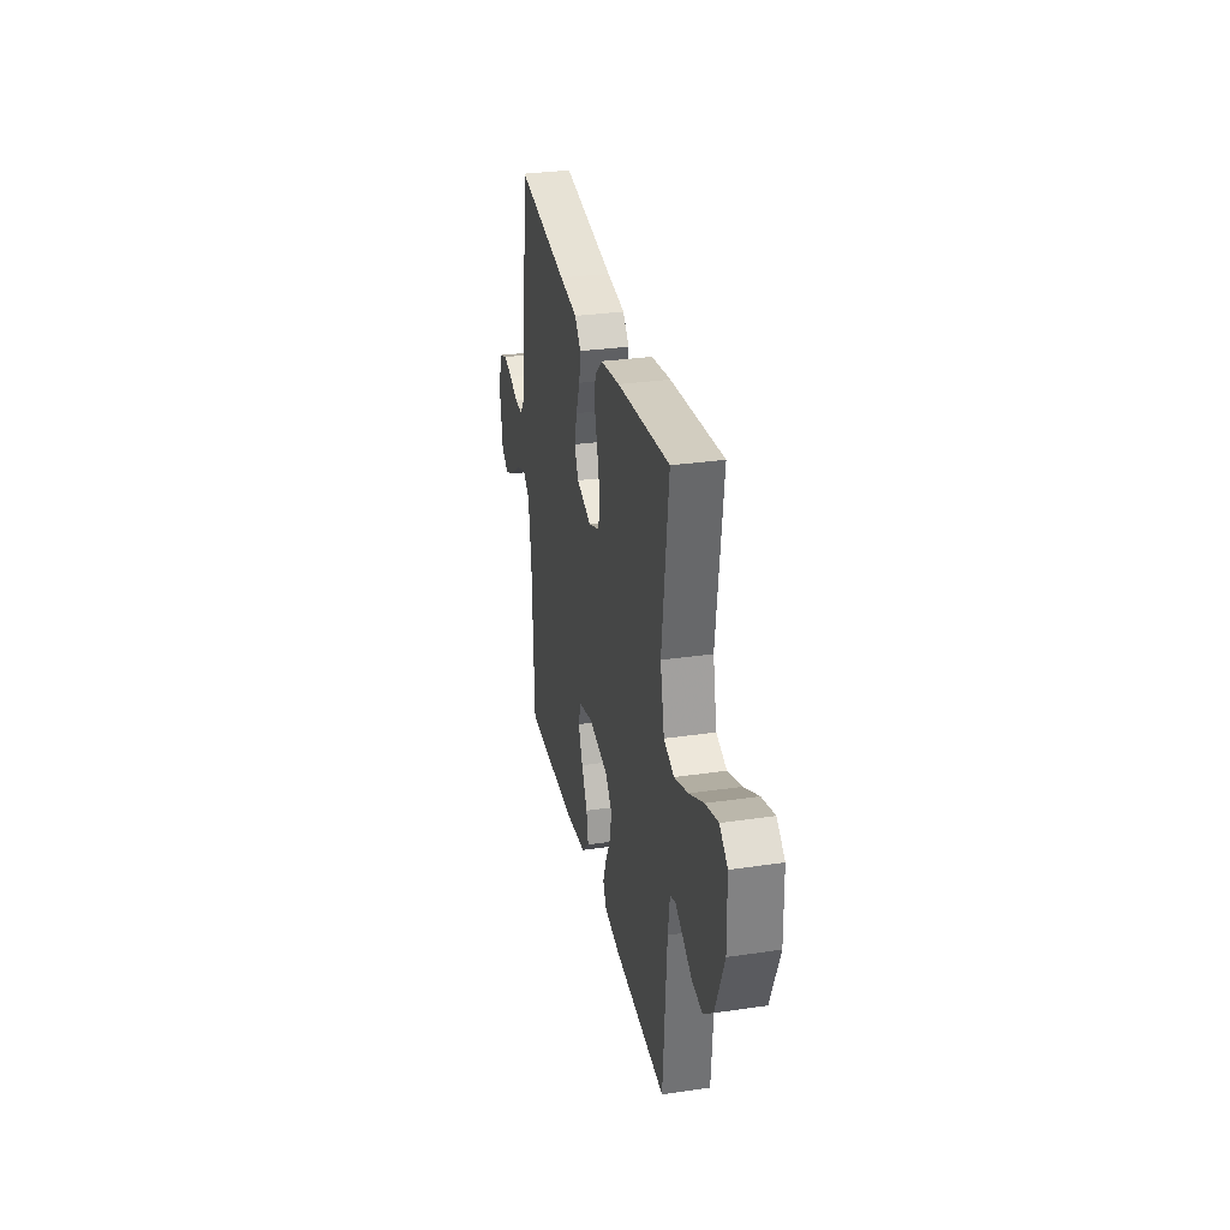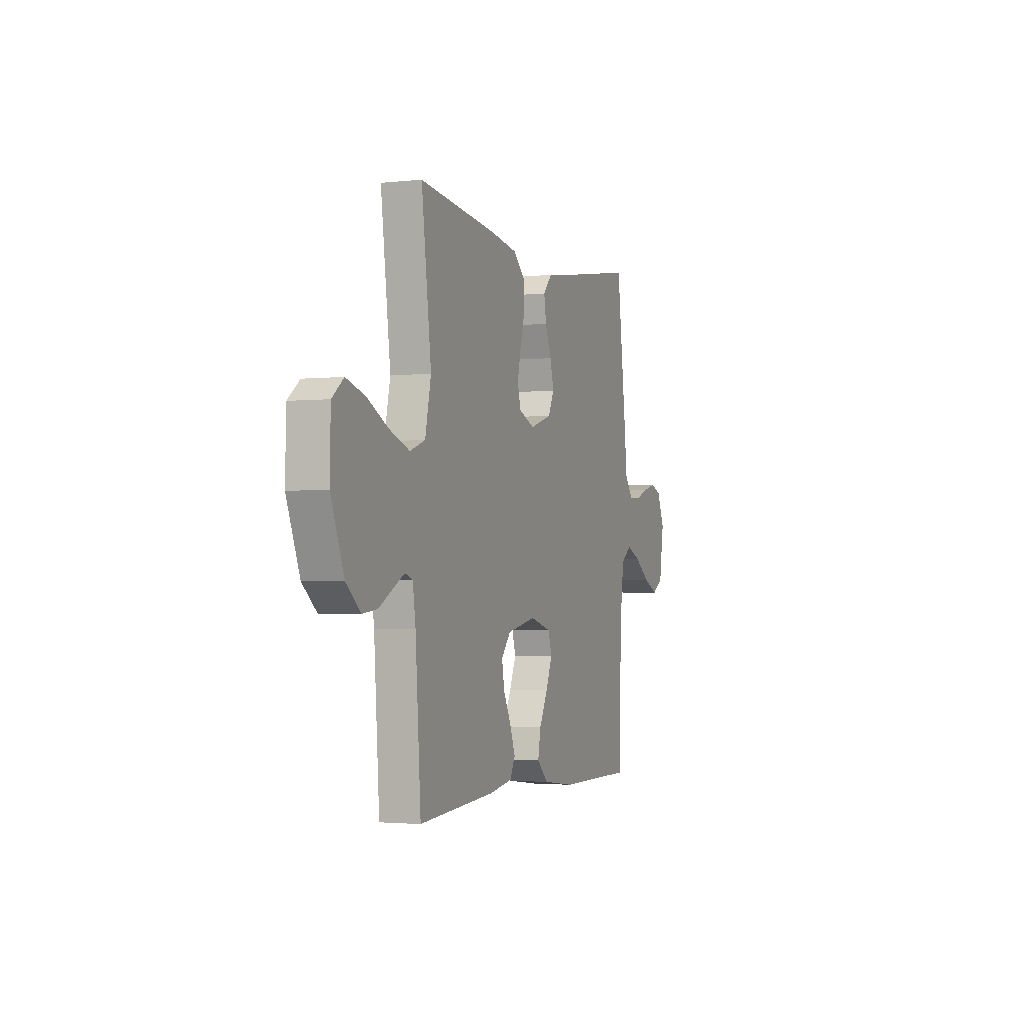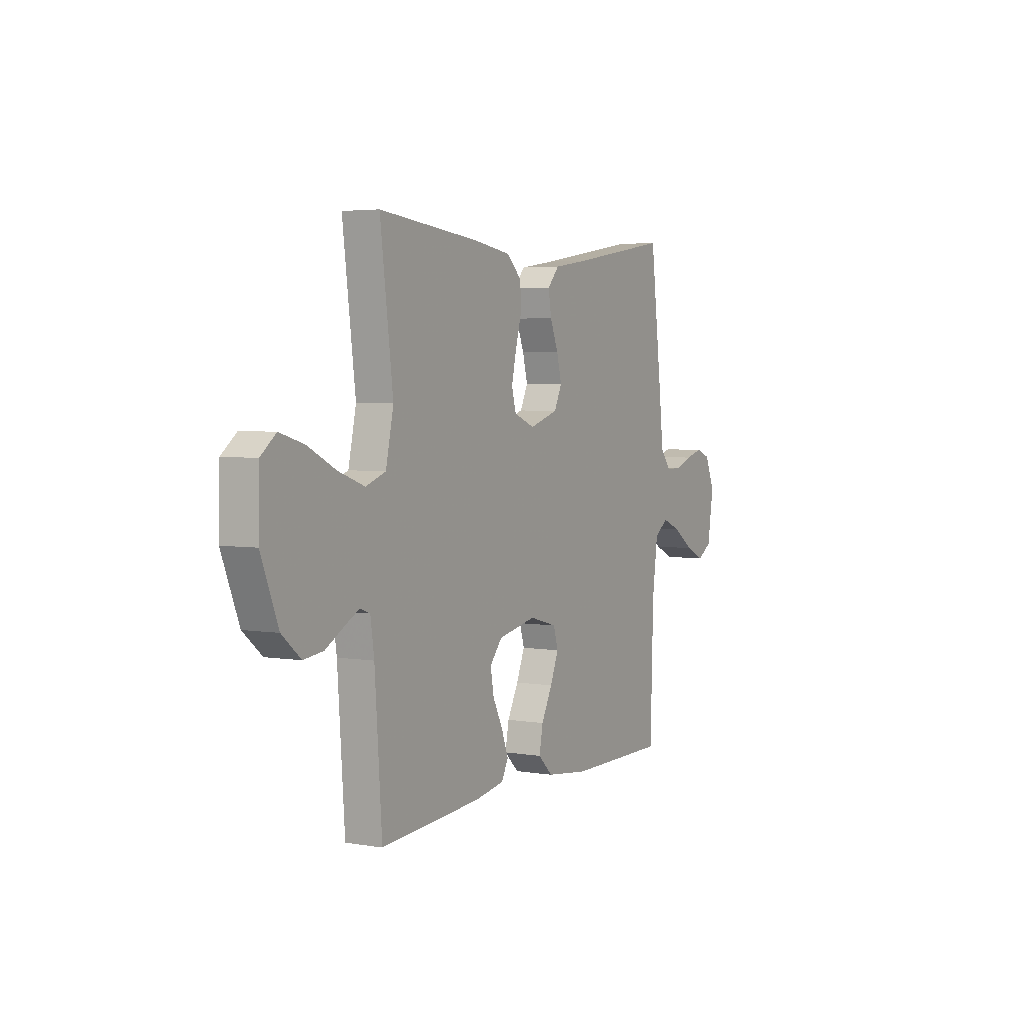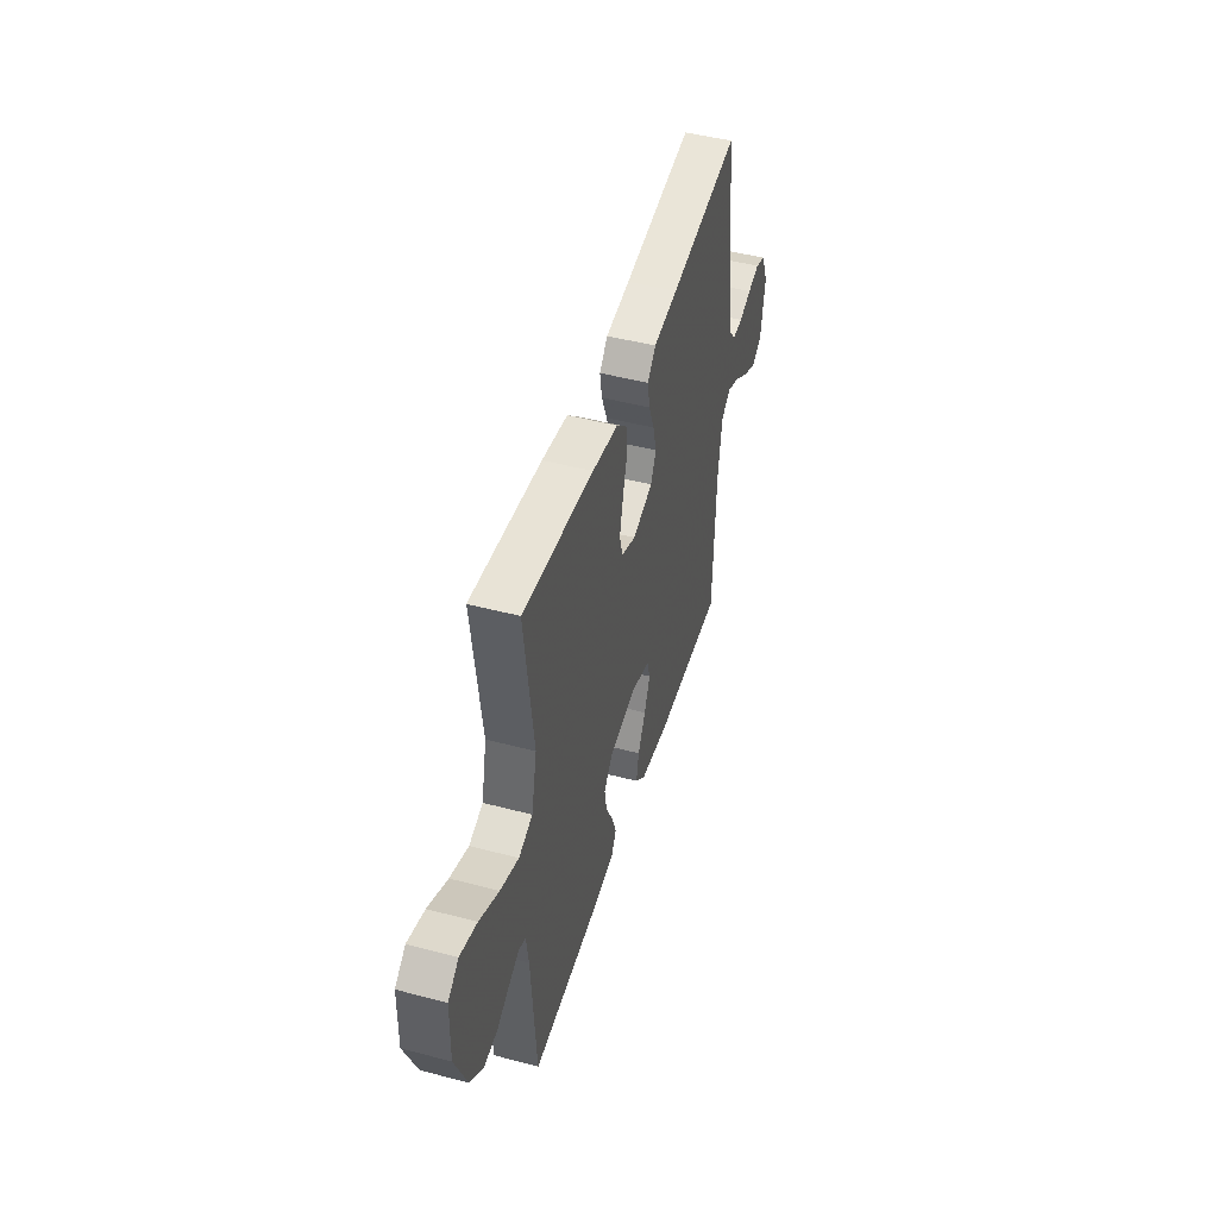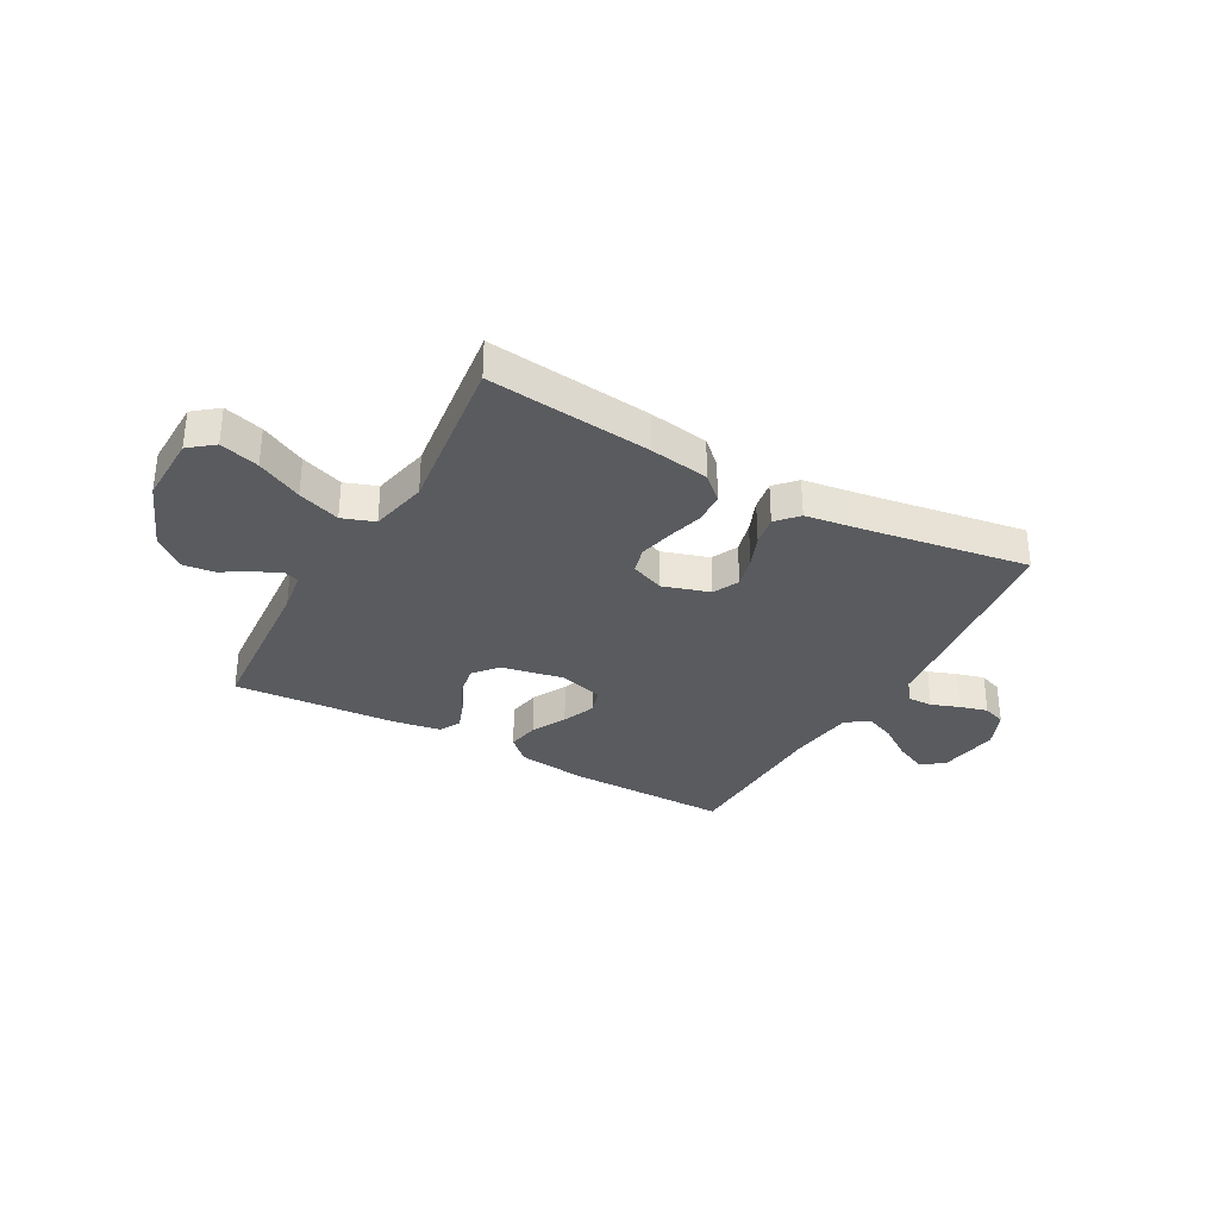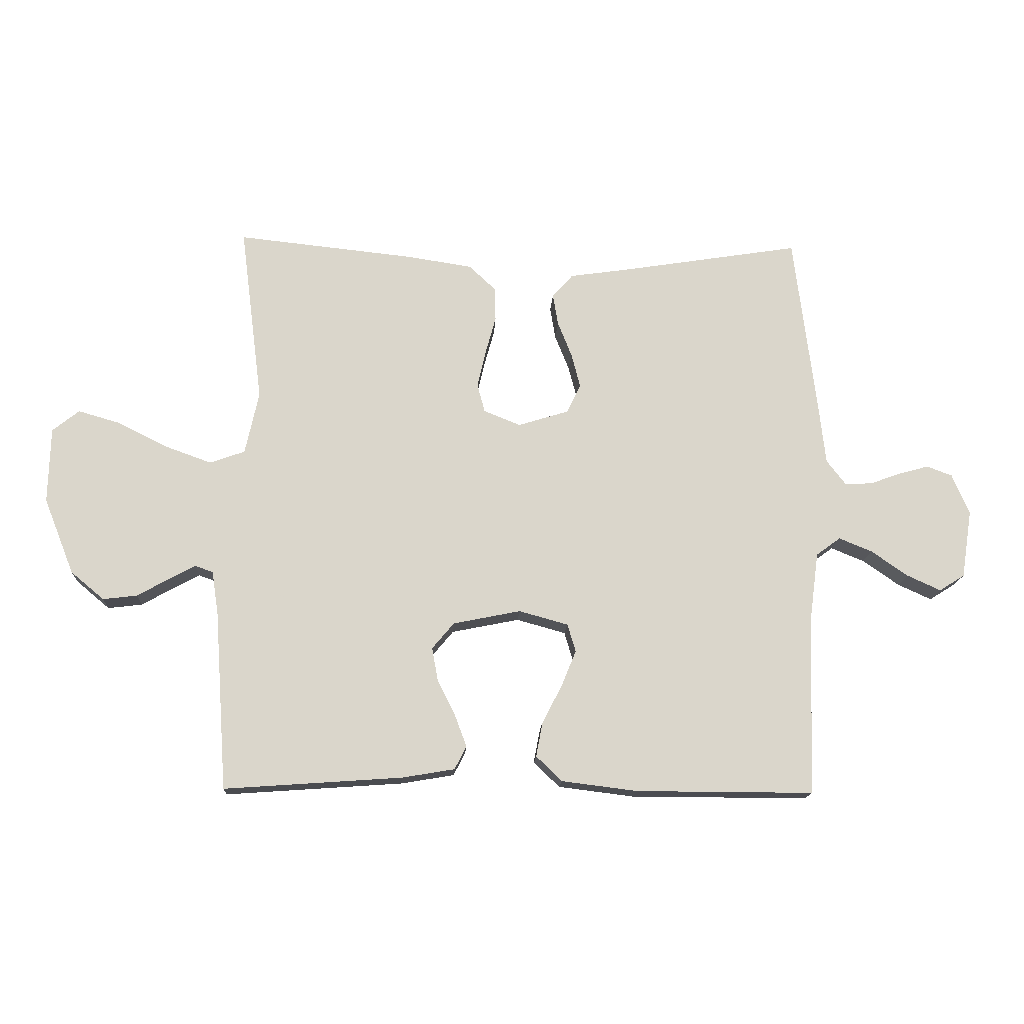
<metadata>
{"format":"obj","ext":"obj","renderer":"f3d","projection":"perspective","resolution":1024,"background":"white","views":[{"elev":30.8,"azim":-101.9,"up":"+Z"},{"elev":-2.3,"azim":-69.2,"up":"+Z"},{"elev":4.0,"azim":-61.2,"up":"+Z"},{"elev":47.0,"azim":-73.3,"up":"+Z"},{"elev":-32.7,"azim":-29.1,"up":"+Y"},{"elev":-15.4,"azim":-2.9,"up":"+Z"}]}
</metadata>
<code>
v -0.5 0.07 -0.5
v -0.521 0.07 -0.2
v -0.532 0.07 -0.125
v -0.562 0.07 -0.114
v -0.607 0.07 -0.138
v -0.66 0.07 -0.168
v -0.718 0.07 -0.175
v -0.774 0.07 -0.128
v -0.825 0.07 0
v -0.822 0.07 0.128
v -0.777 0.07 0.164
v -0.705 0.07 0.143
v -0.622 0.07 0.101
v -0.544 0.07 0.073
v -0.485 0.07 0.094
v -0.462 0.07 0.2
v -0.5 0.07 0.5
v -0.2 0.07 0.468
v -0.09 0.07 0.451
v -0.045 0.07 0.409
v -0.043 0.07 0.351
v -0.061 0.07 0.286
v -0.075 0.07 0.224
v -0.062 0.07 0.176
v 0 0.07 0.151
v 0.086 0.07 0.178
v 0.109 0.07 0.226
v 0.094 0.07 0.284
v 0.07 0.07 0.344
v 0.061 0.07 0.398
v 0.096 0.07 0.437
v 0.2 0.07 0.452
v 0.5 0.07 0.5
v 0.537 0.07 0.2
v 0.549 0.07 0.092
v 0.581 0.07 0.051
v 0.627 0.07 0.052
v 0.679 0.07 0.071
v 0.73 0.07 0.085
v 0.773 0.07 0.069
v 0.802 0.07 0
v 0.784 0.07 -0.115
v 0.741 0.07 -0.142
v 0.684 0.07 -0.116
v 0.622 0.07 -0.073
v 0.566 0.07 -0.05
v 0.525 0.07 -0.08
v 0.509 0.07 -0.2
v 0.5 0.07 -0.5
v 0.2 0.07 -0.499
v 0.072 0.07 -0.483
v 0.028 0.07 -0.441
v 0.039 0.07 -0.383
v 0.072 0.07 -0.319
v 0.097 0.07 -0.258
v 0.083 0.07 -0.211
v 0 0.07 -0.188
v -0.114 0.07 -0.211
v -0.151 0.07 -0.255
v -0.141 0.07 -0.311
v -0.111 0.07 -0.371
v -0.091 0.07 -0.425
v -0.111 0.07 -0.464
v -0.2 0.07 -0.479
v -0.5 0 -0.5
v -0.521 0 -0.2
v -0.532 0 -0.125
v -0.562 0 -0.114
v -0.607 0 -0.138
v -0.66 0 -0.168
v -0.718 0 -0.175
v -0.774 0 -0.128
v -0.825 0 0
v -0.822 0 0.128
v -0.777 0 0.164
v -0.705 0 0.143
v -0.622 0 0.101
v -0.544 0 0.073
v -0.485 0 0.094
v -0.462 0 0.2
v -0.5 0 0.5
v -0.2 0 0.468
v -0.09 0 0.451
v -0.045 0 0.409
v -0.043 0 0.351
v -0.061 0 0.286
v -0.075 0 0.224
v -0.062 0 0.176
v 0 0 0.151
v 0.086 0 0.178
v 0.109 0 0.226
v 0.094 0 0.284
v 0.07 0 0.344
v 0.061 0 0.398
v 0.096 0 0.437
v 0.2 0 0.452
v 0.5 0 0.5
v 0.537 0 0.2
v 0.549 0 0.092
v 0.581 0 0.051
v 0.627 0 0.052
v 0.679 0 0.071
v 0.73 0 0.085
v 0.773 0 0.069
v 0.802 0 0
v 0.784 0 -0.115
v 0.741 0 -0.142
v 0.684 0 -0.116
v 0.622 0 -0.073
v 0.566 0 -0.05
v 0.525 0 -0.08
v 0.509 0 -0.2
v 0.5 0 -0.5
v 0.2 0 -0.499
v 0.072 0 -0.483
v 0.028 0 -0.441
v 0.039 0 -0.383
v 0.072 0 -0.319
v 0.097 0 -0.258
v 0.083 0 -0.211
v 0 0 -0.188
v -0.114 0 -0.211
v -0.151 0 -0.255
v -0.141 0 -0.311
v -0.111 0 -0.371
v -0.091 0 -0.425
v -0.111 0 -0.464
v -0.2 0 -0.479
f 63 64 1 2
f 60 61 62 63
f 60 63 2 3
f 59 60 3
f 58 59 3 4
f 57 58 4
f 51 52 53 54
f 51 54 55
f 48 49 50 51
f 47 48 51 55
f 46 47 55 56
f 42 43 44 45
f 42 45 46
f 41 42 46
f 40 41 46
f 37 38 39 40
f 37 40 46 56
f 32 33 34 35
f 32 35 36
f 31 32 36
f 28 29 30 31
f 27 28 31 36
f 26 27 36
f 25 26 36
f 19 20 21 22
f 19 22 23
f 16 17 18 19
f 15 16 19 23
f 14 15 23 24
f 10 11 12 13
f 10 13 14
f 9 10 14
f 5 6 7 8
f 4 5 8 9
f 57 4 9 14
f 36 37 56 57
f 25 36 57 14
f 14 24 25
f 66 65 128 127
f 127 126 125 124
f 67 66 127 124
f 67 124 123
f 68 67 123 122
f 68 122 121
f 118 117 116 115
f 119 118 115
f 115 114 113 112
f 119 115 112 111
f 120 119 111 110
f 109 108 107 106
f 110 109 106
f 110 106 105
f 110 105 104
f 104 103 102 101
f 120 110 104 101
f 99 98 97 96
f 100 99 96
f 100 96 95
f 95 94 93 92
f 100 95 92 91
f 100 91 90
f 100 90 89
f 86 85 84 83
f 87 86 83
f 83 82 81 80
f 87 83 80 79
f 88 87 79 78
f 77 76 75 74
f 78 77 74
f 78 74 73
f 72 71 70 69
f 73 72 69 68
f 78 73 68 121
f 121 120 101 100
f 78 121 100 89
f 89 88 78
f 1 65 66 2
f 2 66 67 3
f 3 67 68 4
f 4 68 69 5
f 5 69 70 6
f 6 70 71 7
f 7 71 72 8
f 8 72 73 9
f 9 73 74 10
f 10 74 75 11
f 11 75 76 12
f 12 76 77 13
f 13 77 78 14
f 14 78 79 15
f 15 79 80 16
f 16 80 81 17
f 17 81 82 18
f 18 82 83 19
f 19 83 84 20
f 20 84 85 21
f 21 85 86 22
f 22 86 87 23
f 23 87 88 24
f 24 88 89 25
f 25 89 90 26
f 26 90 91 27
f 27 91 92 28
f 28 92 93 29
f 29 93 94 30
f 30 94 95 31
f 31 95 96 32
f 32 96 97 33
f 33 97 98 34
f 34 98 99 35
f 35 99 100 36
f 36 100 101 37
f 37 101 102 38
f 38 102 103 39
f 39 103 104 40
f 40 104 105 41
f 41 105 106 42
f 42 106 107 43
f 43 107 108 44
f 44 108 109 45
f 45 109 110 46
f 46 110 111 47
f 47 111 112 48
f 48 112 113 49
f 49 113 114 50
f 50 114 115 51
f 51 115 116 52
f 52 116 117 53
f 53 117 118 54
f 54 118 119 55
f 55 119 120 56
f 56 120 121 57
f 57 121 122 58
f 58 122 123 59
f 59 123 124 60
f 60 124 125 61
f 61 125 126 62
f 62 126 127 63
f 63 127 128 64
f 64 128 65 1

</code>
